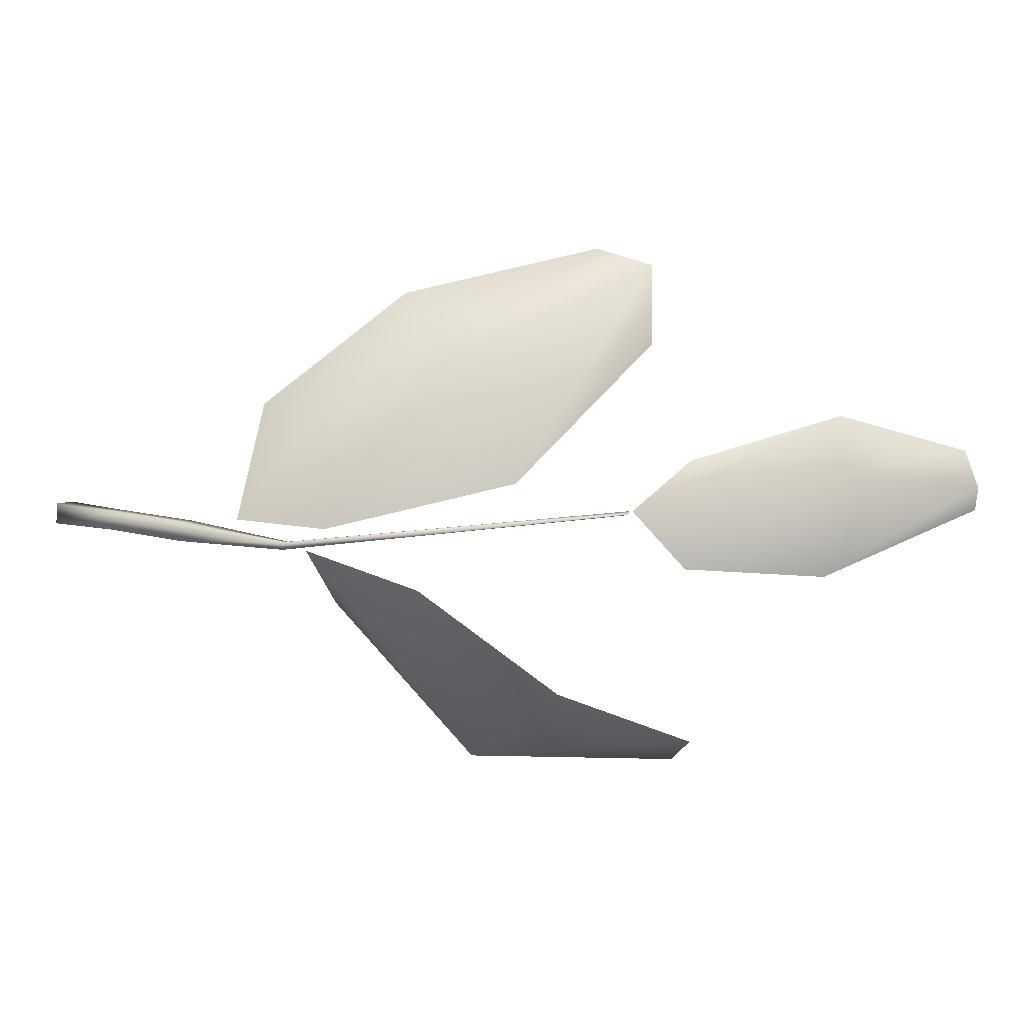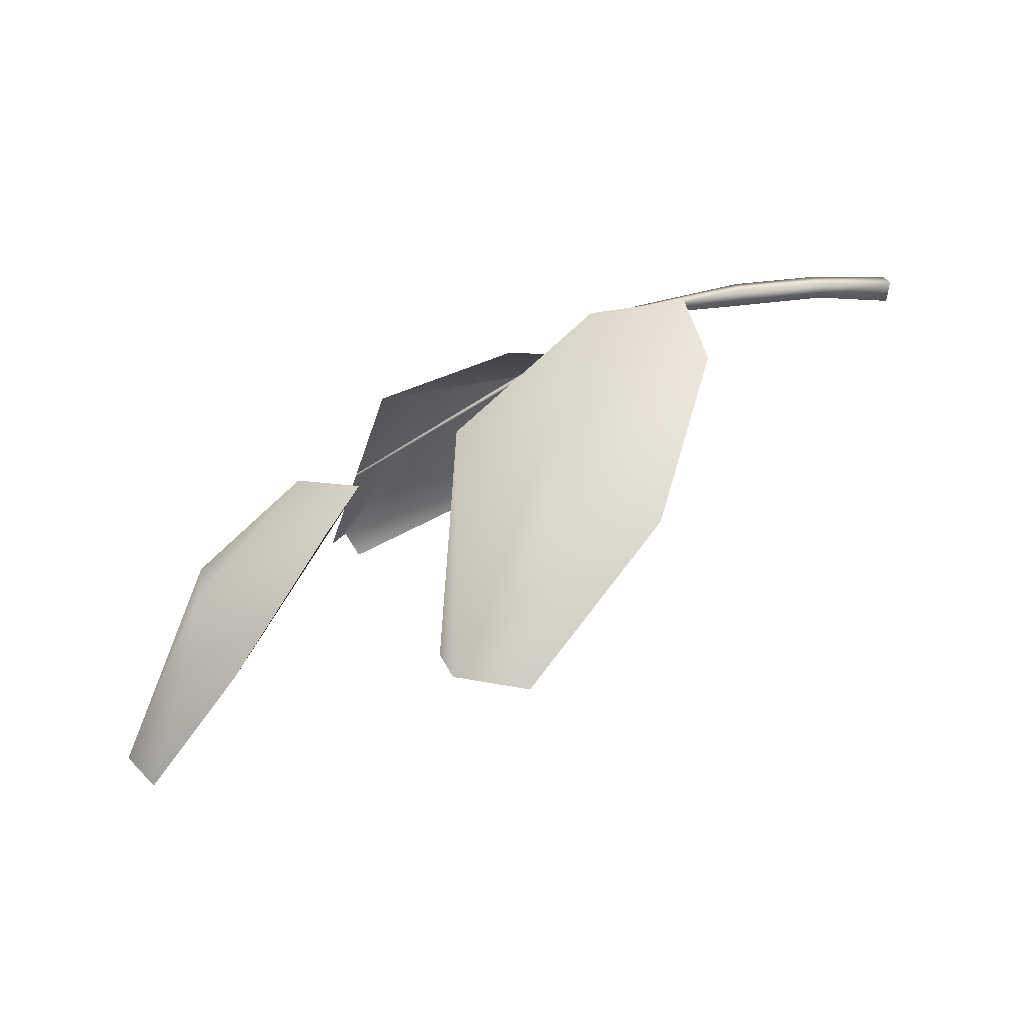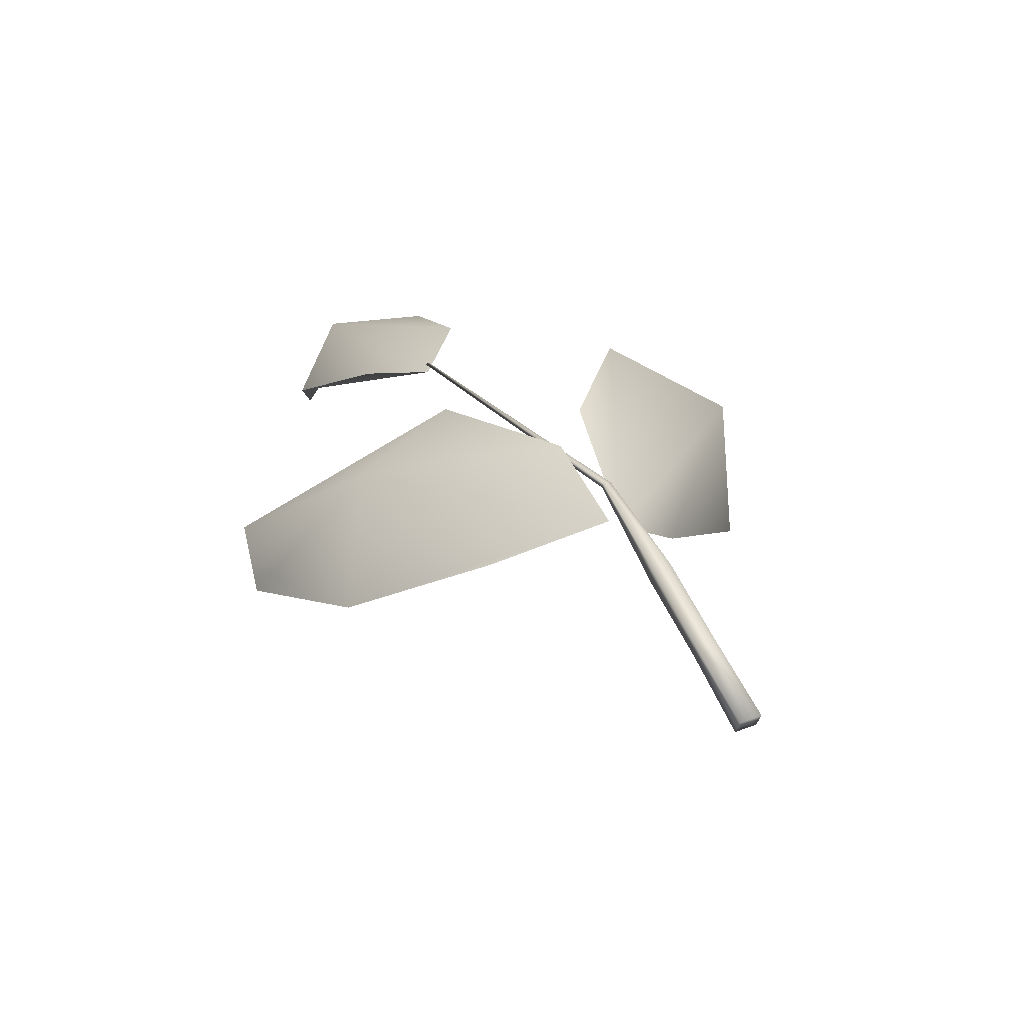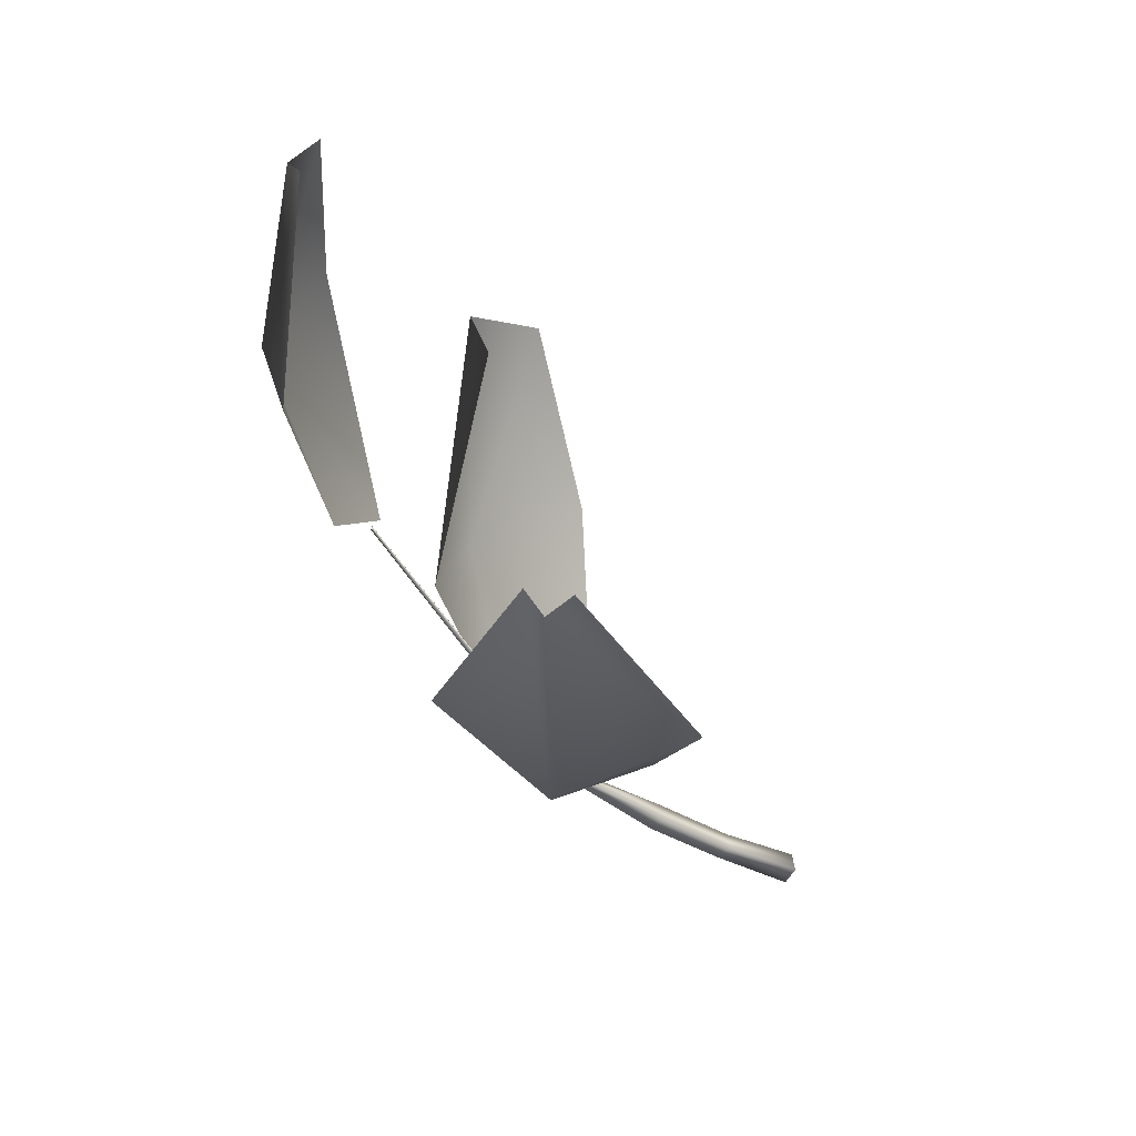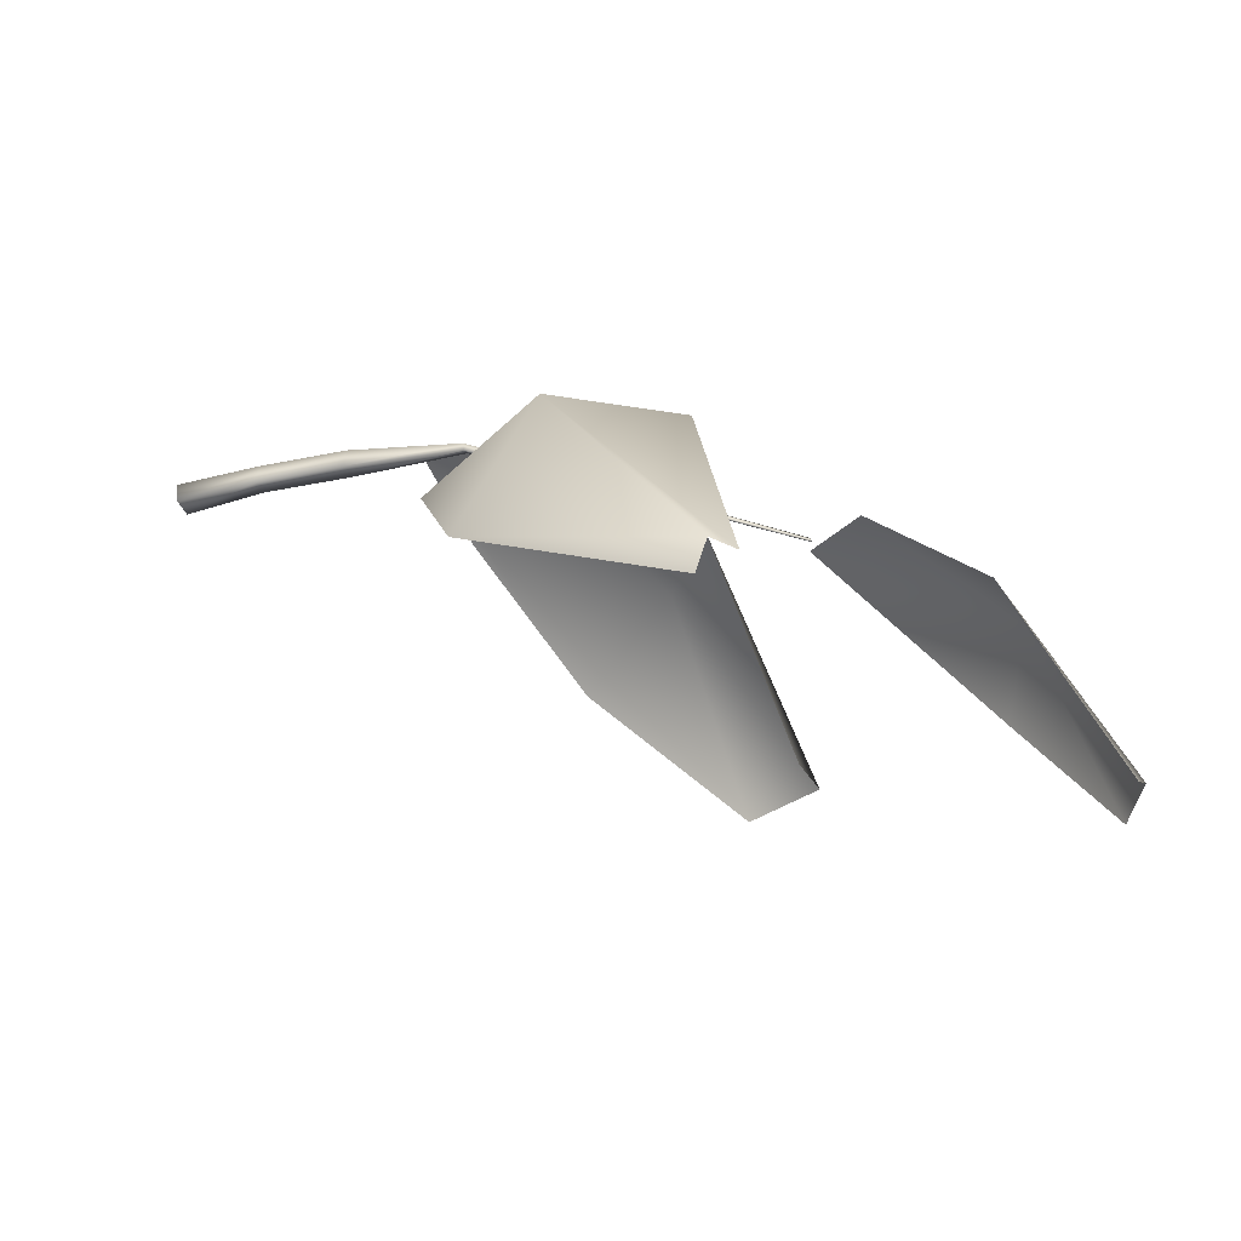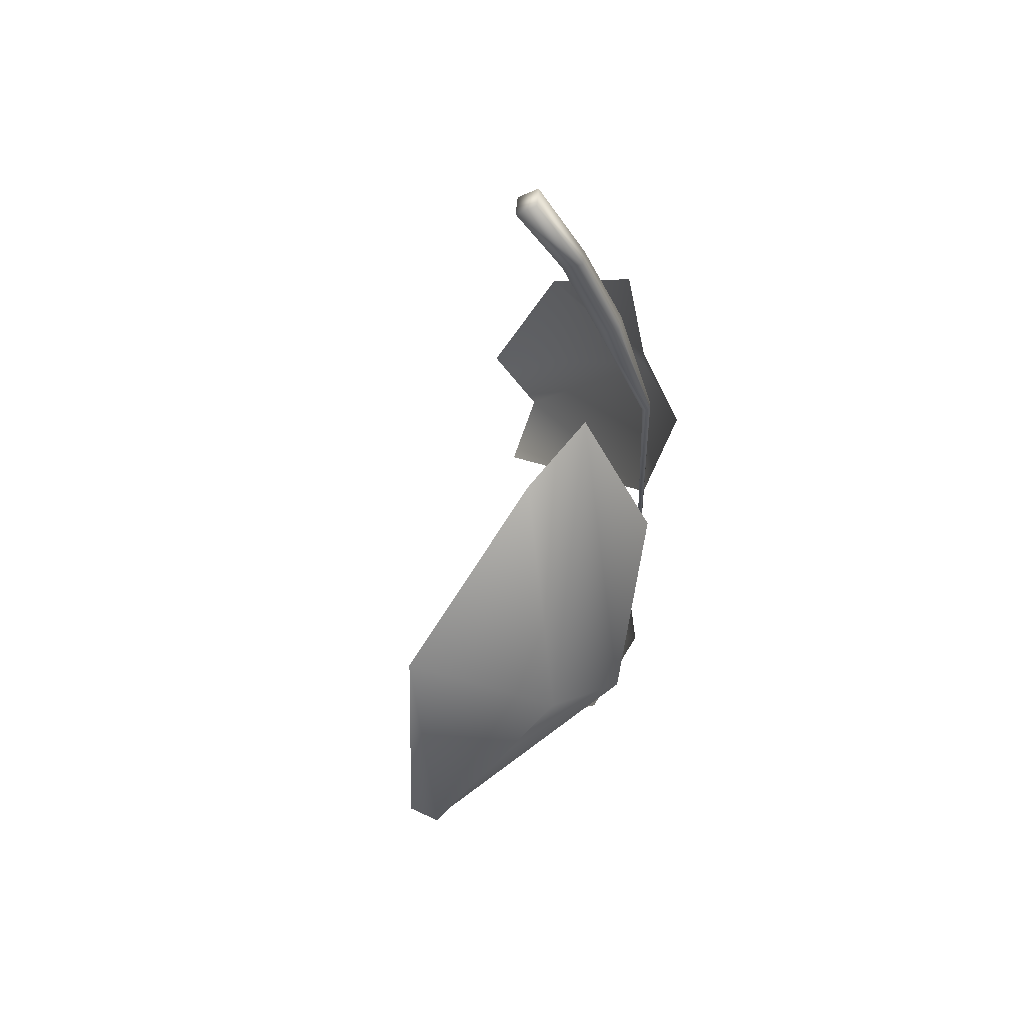
<metadata>
{"format":"obj","ext":"obj","renderer":"f3d","projection":"perspective","resolution":1024,"background":"white","views":[{"elev":4.6,"azim":29.6,"up":"+Y"},{"elev":26.1,"azim":161.6,"up":"+Z"},{"elev":54.4,"azim":-118.6,"up":"+Z"},{"elev":-49.5,"azim":144.7,"up":"+Y"},{"elev":-36.7,"azim":11.0,"up":"+Z"},{"elev":-34.2,"azim":-66.2,"up":"+Y"}]}
</metadata>
<code>
o SmallTwig
v 0.09999 -0.03446 -0.04221
v 0.199 -0.09473 -0.1338
v 0.1525 -0.02398 -0.01738
v 0.2114 -0.09167 -0.1249
v 0.101 -0.01218 -0.0207
v 0.1233 -0.0803 -0.09791
v 0.2035 -0.09939 -0.125
v 0.1943 -0.06279 -0.04685
v 0.1525 -0.09085 -0.05542
g SmallTwig_SmallTwig_Leaf
f 9 7 4 8
f 5 9 8 3
f 1 6 9 5
f 6 2 7 9
o SmallTwig.001
v 0.1269 -0.001039 0.004354
v 0.08941 0.001019 0.006068
v 0.186 0.01517 -0.03018
v 0.2084 0.06501 -0.09517
v 0.1663 0.06073 -0.02062
v 0.1312 0.08407 -0.04391
v 0.2121 0.09421 -0.08725
v 0.186 0.1012 -0.09331
v 0.09714 0.04325 -0.000901
g SmallTwig.001_SmallTwig.001_Leaf
f 10 12 14 11
f 12 13 16 14
f 11 14 15 18
f 14 16 17 15
o SmallTwig.002
v 0.001847 -0.004054 -0.003704
v 0.002621 0.003696 -0.003346
v 0.000629 -0.004296 0.003995
v 0.03039 -0.004778 0.00022
v 0.06267 -0.007413 2.9e-05
v 0.03101 -0.005197 0.007024
v 0.03165 0.001831 0.000735
v 0.06405 -0.000873 0.000259
v 0.03235 0.001622 0.007128
v 0.001406 0.003467 0.00436
v 0.06483 -0.001193 0.007222
v 0.06366 -0.008077 0.006584
v 0.107 -0.007028 0.001533
v 0.1063 -0.009705 0.001449
v 0.1072 -0.006892 -0.000952
v 0.2226 0.00452 -0.04698
v 0.2222 0.004164 -0.04766
v 0.2227 0.005574 -0.04775
v 0.2224 0.00502 -0.04777
v 0.1063 -0.009161 -0.001287
g SmallTwig.002_SmallTwig.002_Twig
f 20 25 22 19
f 19 21 28 20
f 19 22 24 21
f 25 26 23 22
f 22 23 30 24
f 27 29 26 25
f 28 27 25 20
f 21 24 27 28
f 24 30 29 27
f 30 32 31 29
f 29 31 33 26
f 32 35 34 31
f 31 34 36 33
f 37 36 34 35
f 33 36 37 38
f 38 37 35 32
f 26 33 38 23
f 23 38 32 30
o SmallTwig.003
v 0.2409 -0.01507 -0.05573
v 0.2219 0.005215 -0.05183
v 0.2803 -0.01888 -0.08968
v 0.3156 0.002212 -0.1552
v 0.288 0.01802 -0.08229
v 0.2797 0.03874 -0.1063
v 0.3181 0.01103 -0.1505
v 0.3111 0.02458 -0.1561
v 0.2401 0.02336 -0.0617
g SmallTwig.003_SmallTwig.003_Leaf
f 39 41 43 40
f 41 42 45 43
f 40 43 44 47
f 43 45 46 44

</code>
